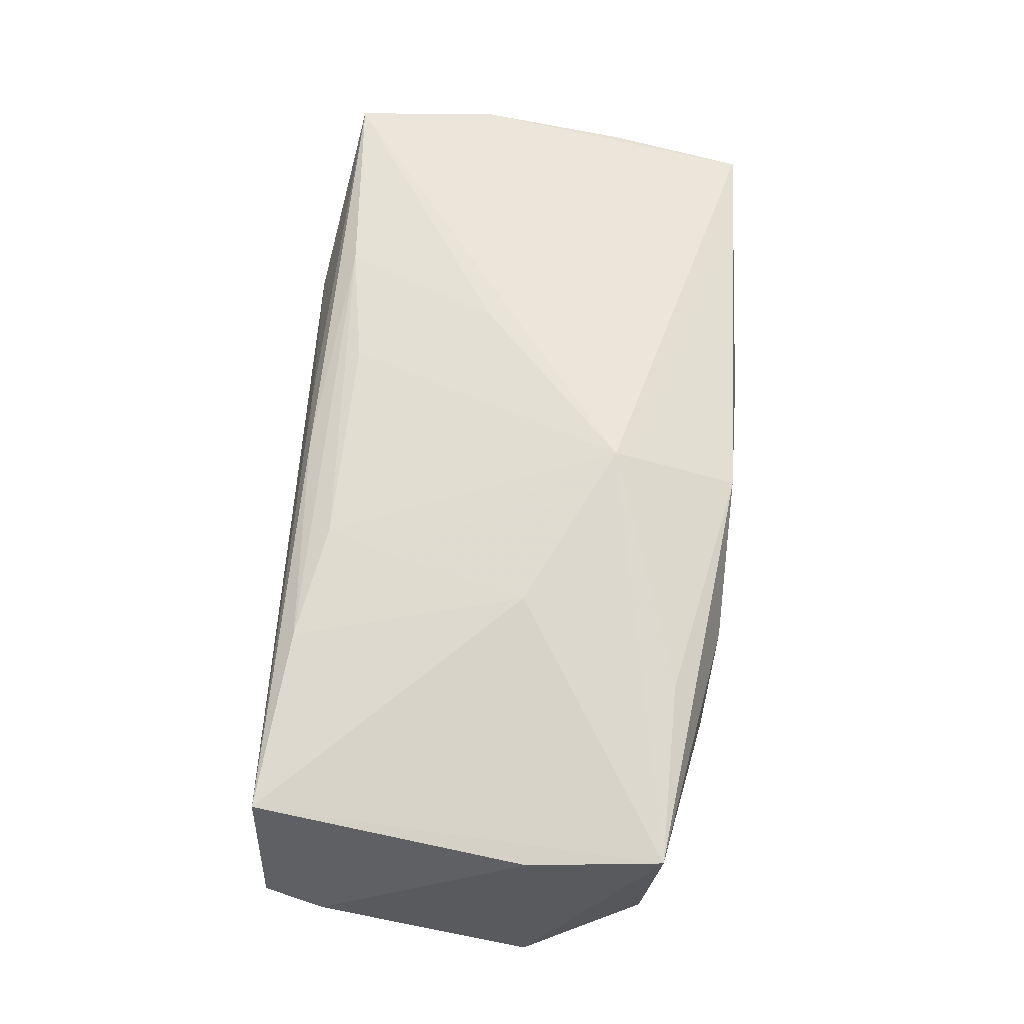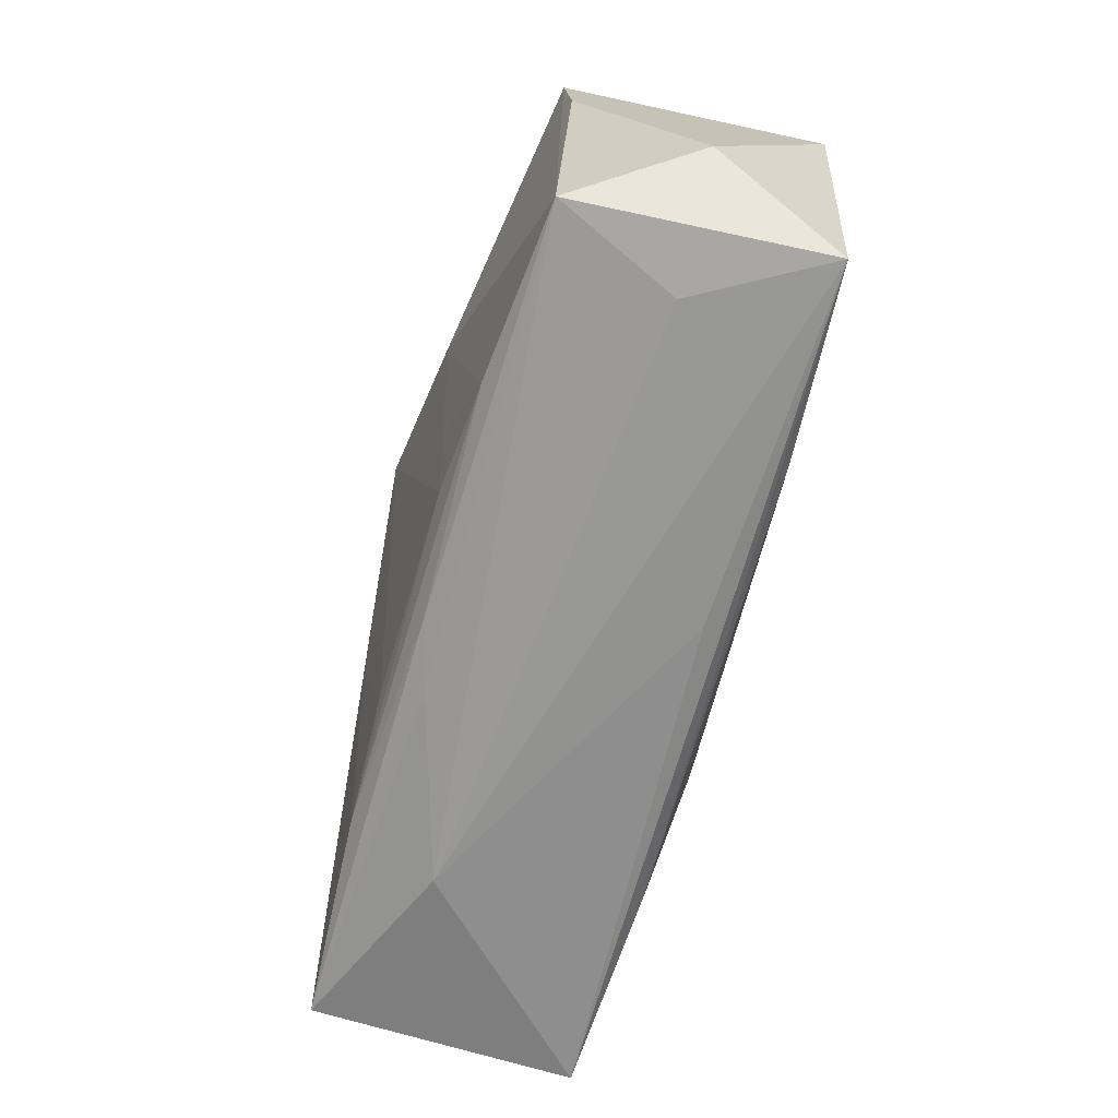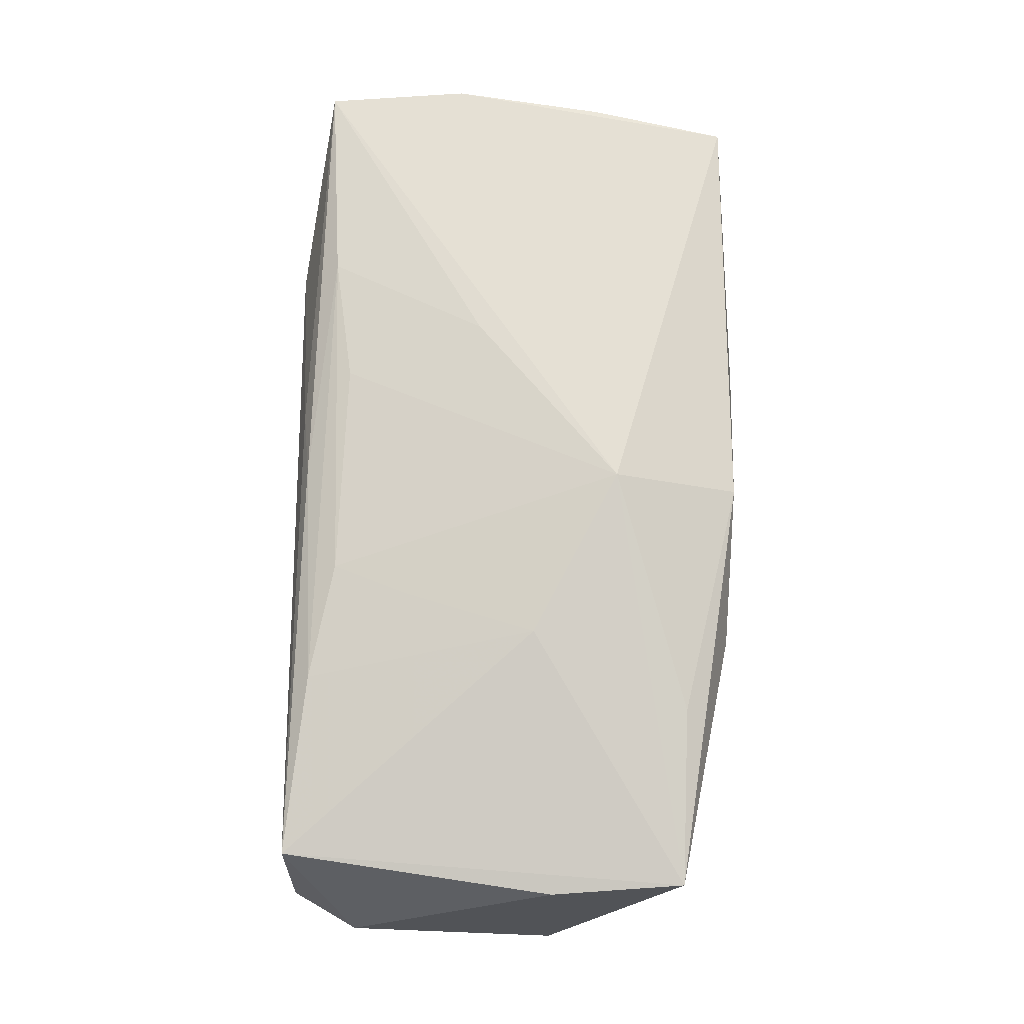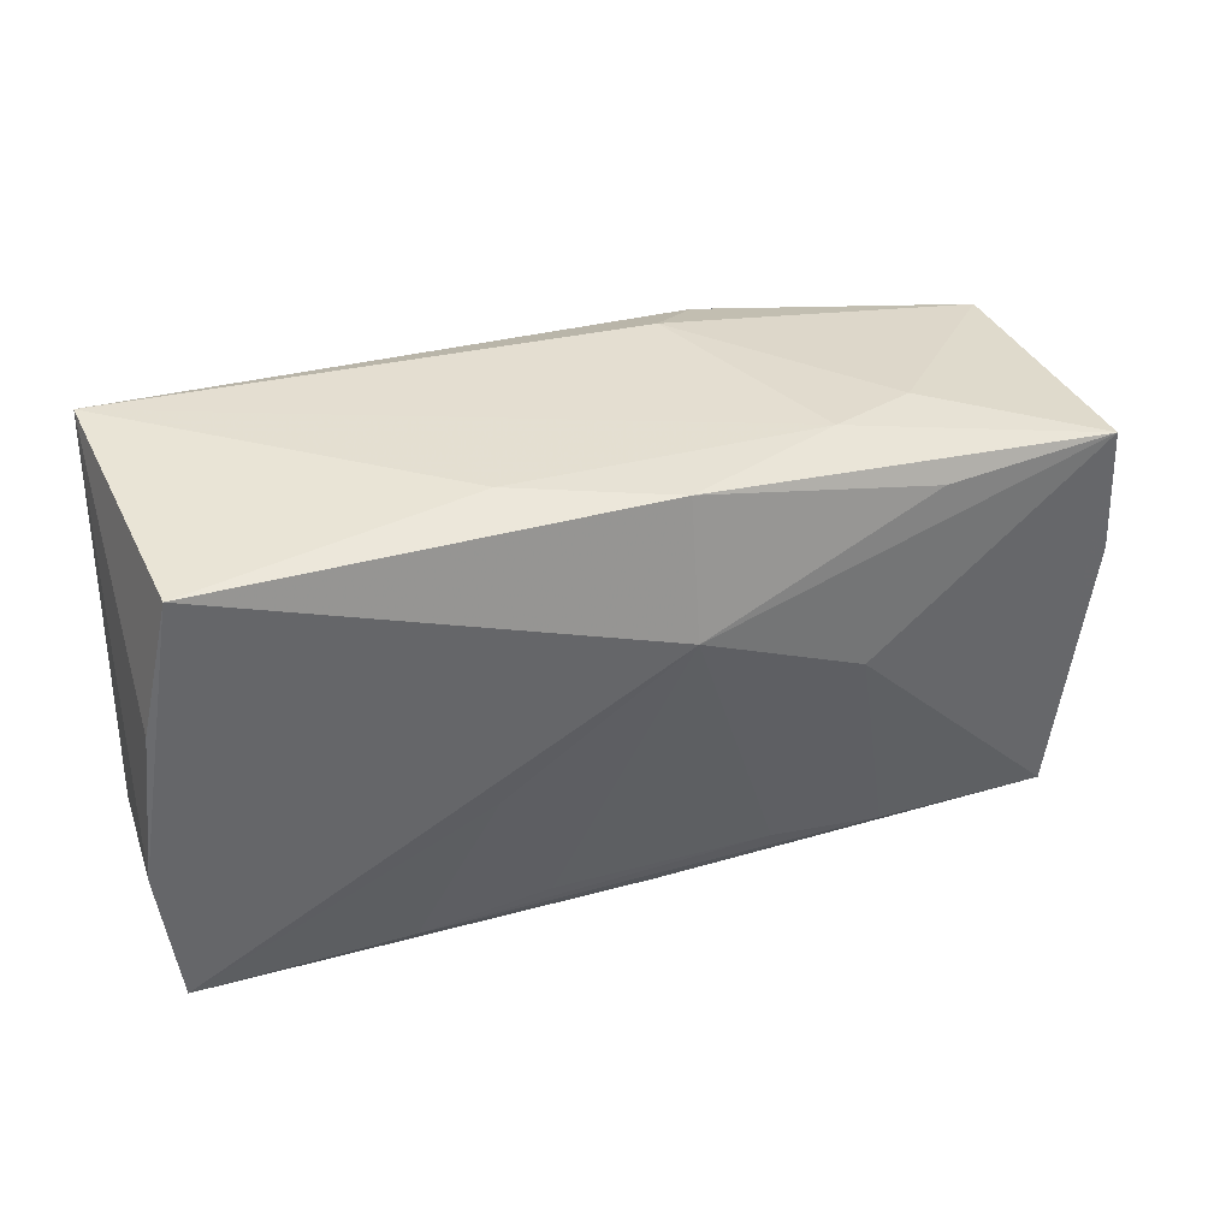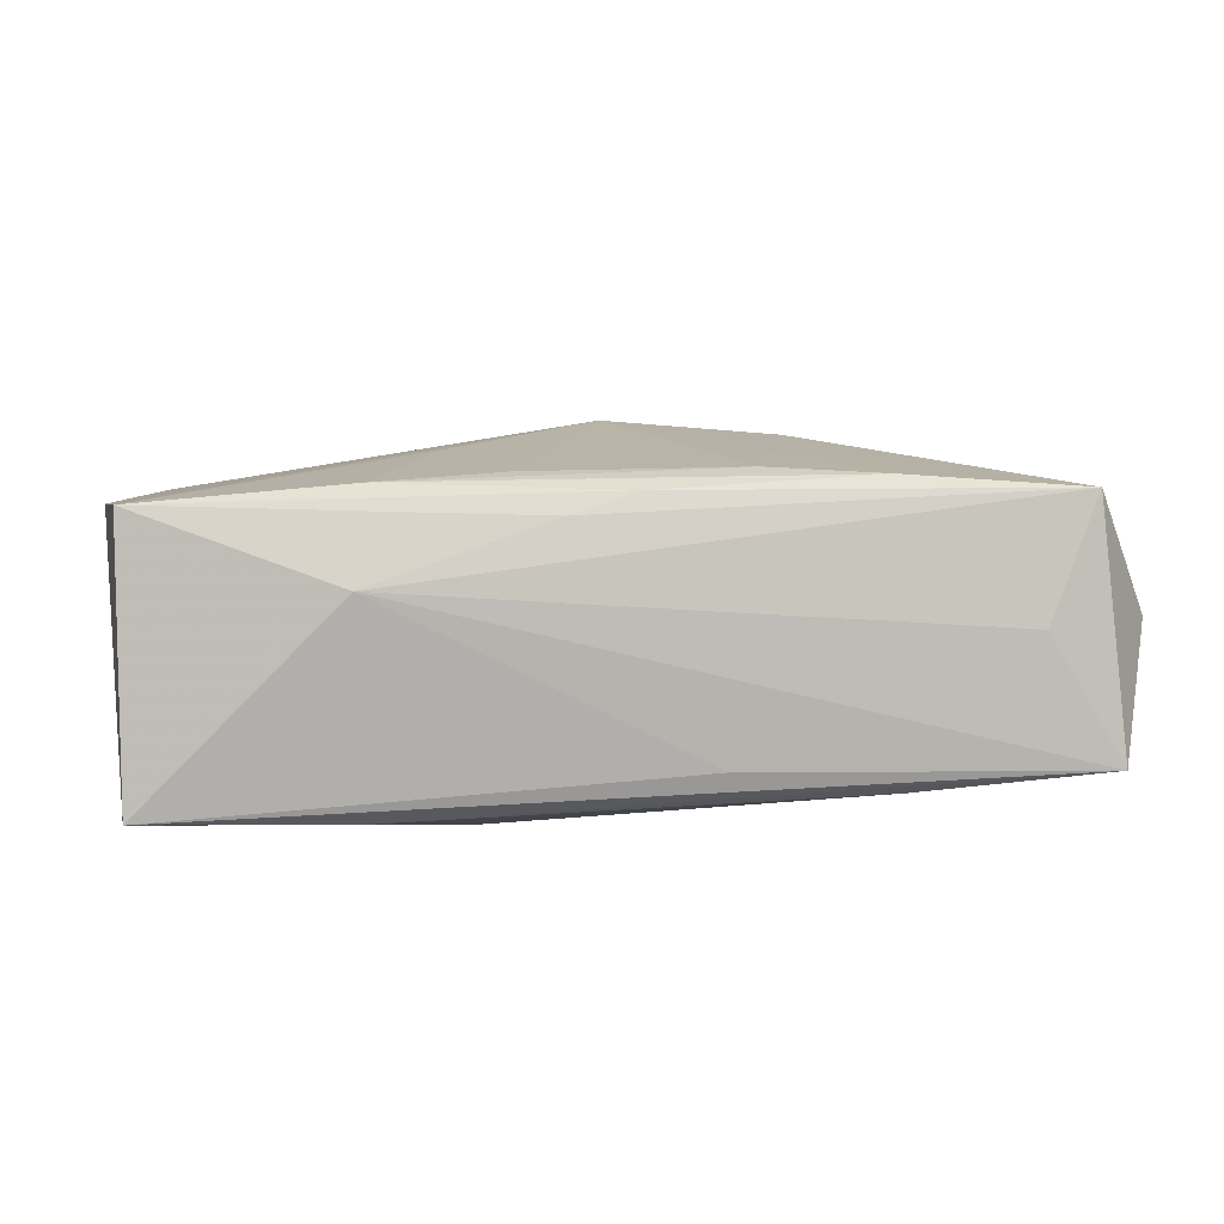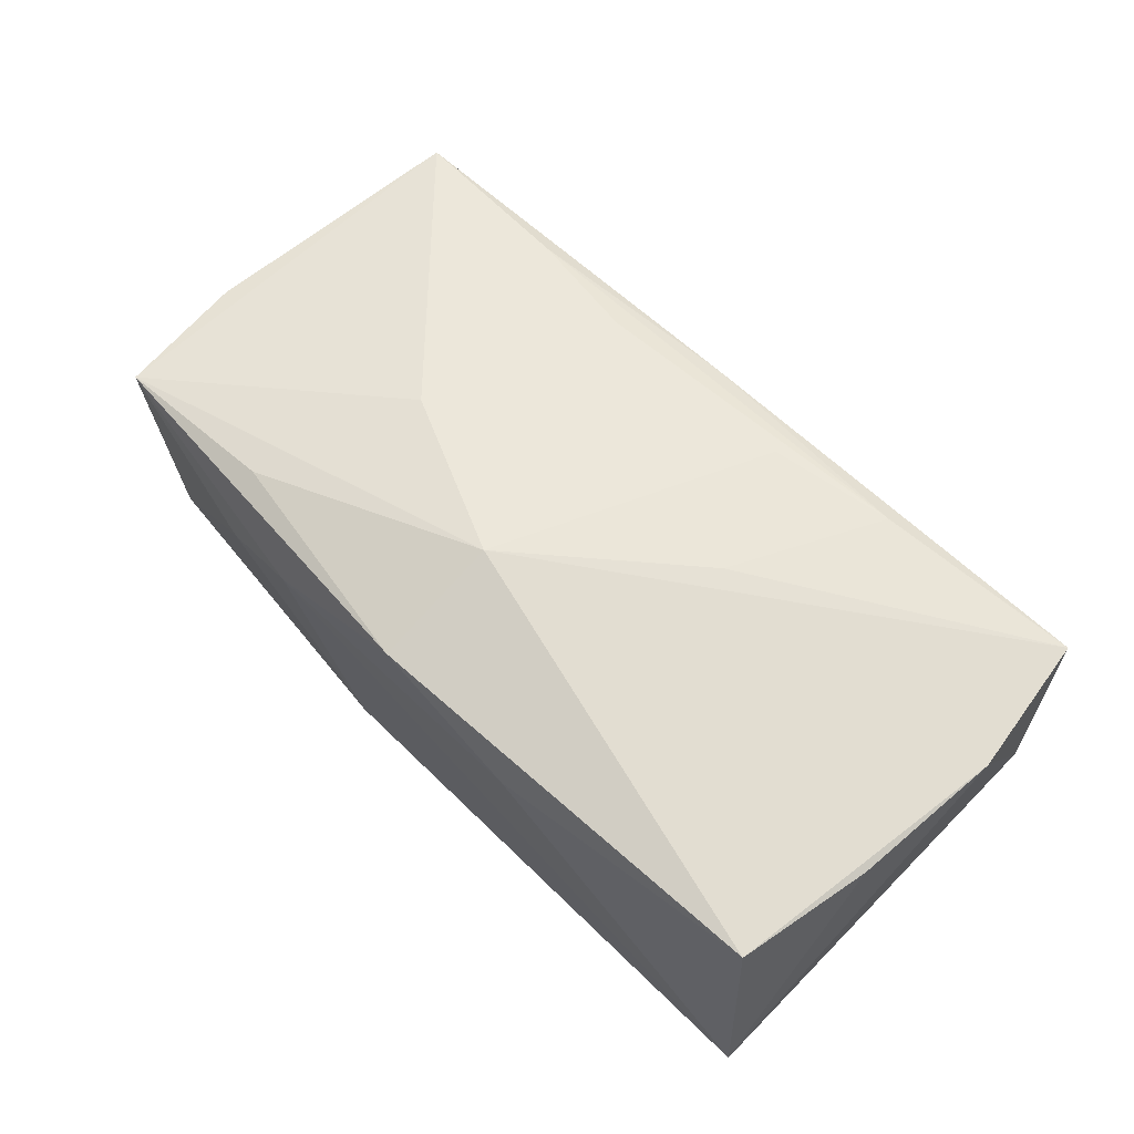
<metadata>
{"format":"obj","ext":"obj","renderer":"f3d","projection":"perspective","resolution":1024,"background":"white","views":[{"elev":65.7,"azim":94.4,"up":"+Z"},{"elev":-68.4,"azim":72.8,"up":"+Y"},{"elev":75.2,"azim":90.9,"up":"+Z"},{"elev":40.3,"azim":-21.0,"up":"+Y"},{"elev":5.7,"azim":-9.2,"up":"+Z"},{"elev":62.0,"azim":-137.7,"up":"+Z"}]}
</metadata>
<code>
v 0.01287 0.01604 -0.01429
v -0.00543 -0.01868 0.009442
v 0.01991 -0.01767 -0.01117
v 0.03962 0.004301 -0.009499
v 0.02971 -0.0198 0.0009133
v 0.02136 0.01561 0.01262
v 0.001857 0.01991 0.01246
v -0.03785 -0.005158 0.009862
v 0.008185 0.01865 -0.009636
v -0.008245 -0.01483 -0.01266
v 0.01506 0.002332 0.0146
v 0.03699 0.00418 0.0108
v 0.03606 0.01539 0.01115
v -0.03638 -0.01744 -0.01186
v 0.01166 -0.008818 0.01341
v 0.0001802 -0.01803 0.01117
v -0.00762 0.01601 -0.01396
v -0.01927 -0.01606 0.01177
v -0.01898 -0.01646 -0.0125
v -0.03373 0.01916 0.009834
v -0.03626 0.007794 0.009529
v -0.00872 -0.01447 0.01242
v -0.01045 0.02032 0.007346
v 0.02193 0.01843 0.005011
v -0.02041 -0.0198 0.00444
v -0.03657 -0.01712 0.01039
v 0.03599 -0.0198 -0.009585
v 0.00919 -0.01509 0.0127
v -0.0129 -0.002835 0.01363
v 0.03496 0.01454 -0.009089
v 0.03961 -0.01318 0.001102
v 0.008235 -0.004897 -0.01335
v 0.006218 -0.01926 -0.008999
v 0.001305 0.009399 0.01569
v -0.03506 0.02005 -0.01222
v 0.03394 -0.01879 0.01118
v 0.01892 -0.01709 0.01219
v 0.0146 0.01953 0.00808
v -0.01089 -0.008682 -0.01429
f 1 35 9
f 11 13 34
f 11 36 13
f 12 36 31
f 13 36 12
f 31 4 12
f 12 4 13
f 31 36 27
f 27 4 31
f 1 4 27
f 34 13 6
f 7 6 13
f 7 20 34
f 34 6 7
f 25 26 14
f 35 39 14
f 34 22 28
f 10 39 3
f 5 36 25
f 25 27 5
f 5 27 36
f 35 14 8
f 8 14 26
f 34 20 8
f 8 26 34
f 25 36 2
f 2 26 25
f 29 22 34
f 34 26 29
f 13 4 30
f 1 9 30
f 30 4 1
f 38 7 13
f 38 9 35
f 35 20 23
f 20 7 23
f 23 38 35
f 7 38 23
f 17 35 1
f 1 39 17
f 17 39 35
f 33 27 25
f 25 14 33
f 33 14 27
f 15 11 34
f 34 28 15
f 18 28 22
f 22 29 18
f 18 29 26
f 10 3 19
f 19 39 10
f 19 14 39
f 27 14 19
f 19 3 27
f 32 39 1
f 32 3 39
f 1 27 32
f 27 3 32
f 21 20 35
f 35 8 21
f 21 8 20
f 13 30 24
f 24 38 13
f 24 30 9
f 9 38 24
f 28 18 37
f 37 15 28
f 36 11 37
f 11 15 37
f 16 18 26
f 16 37 18
f 36 37 16
f 16 2 36
f 26 2 16

</code>
